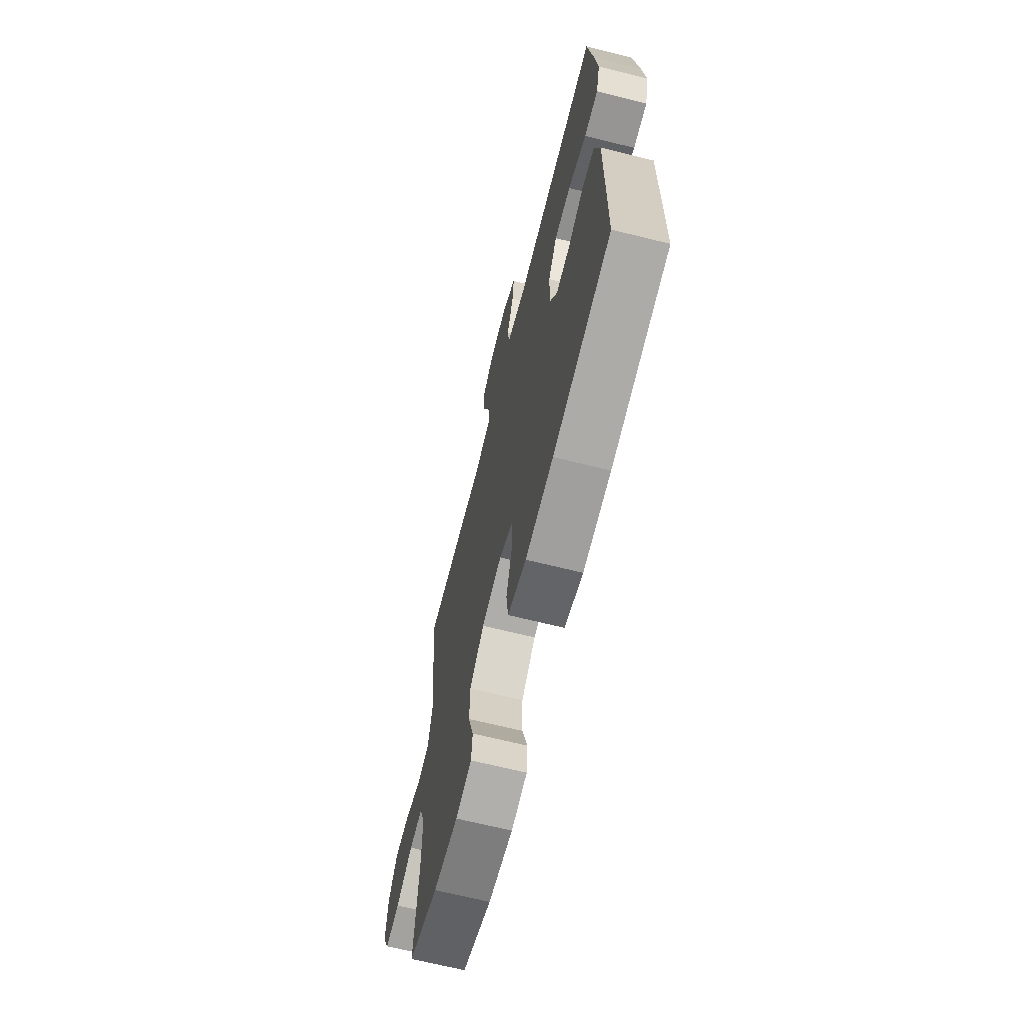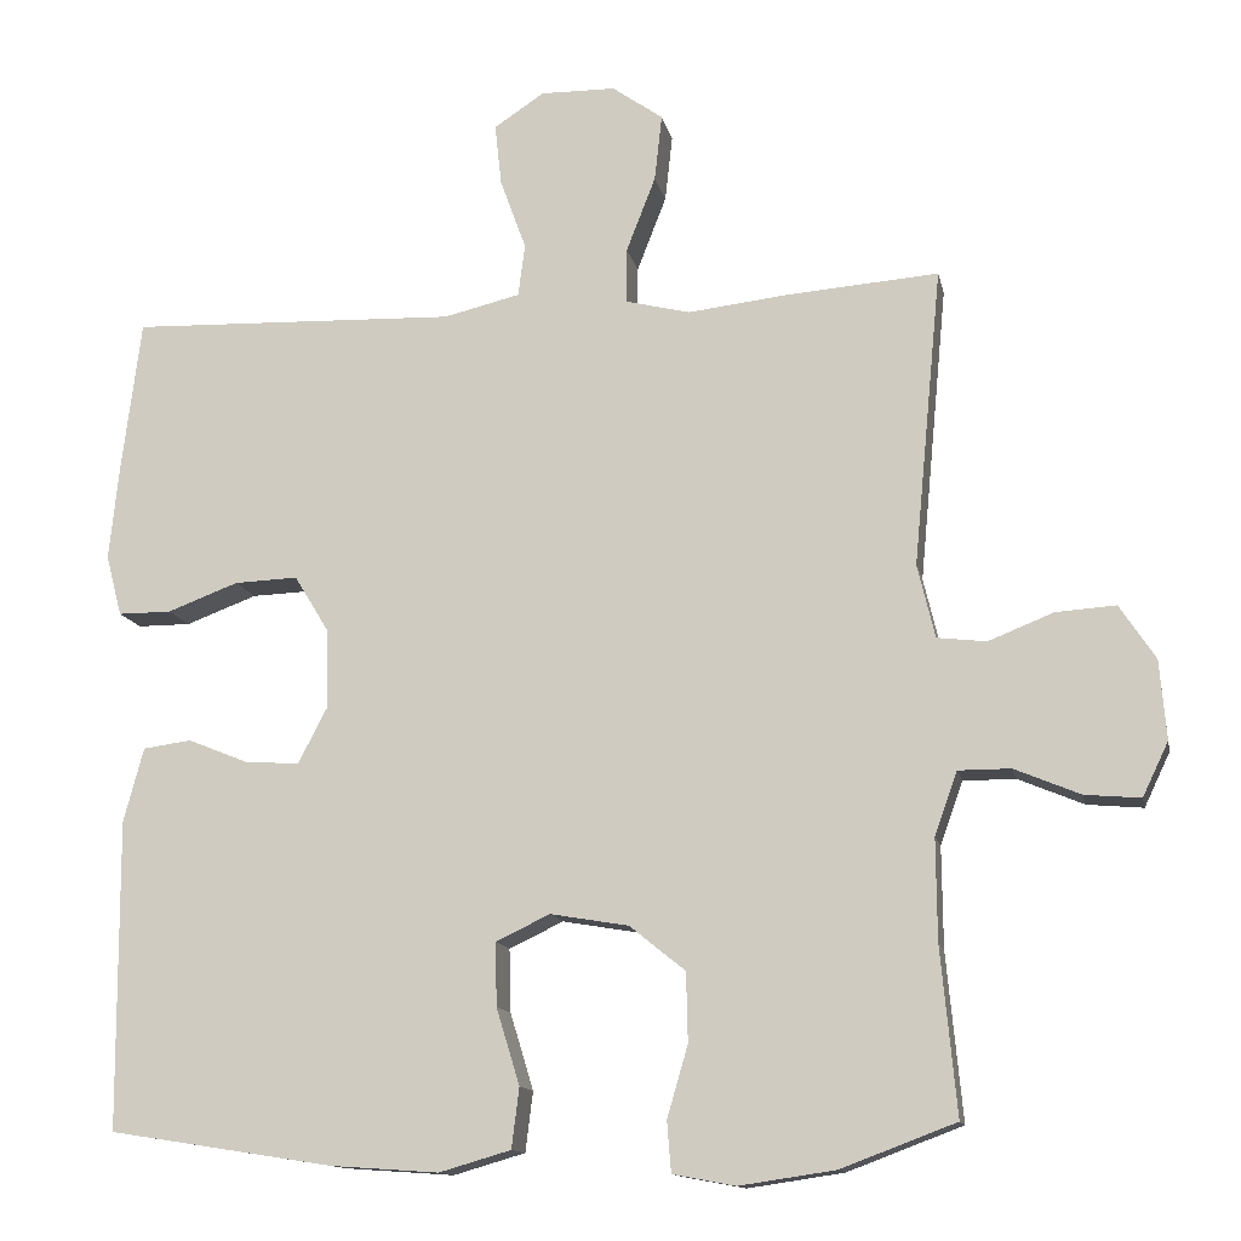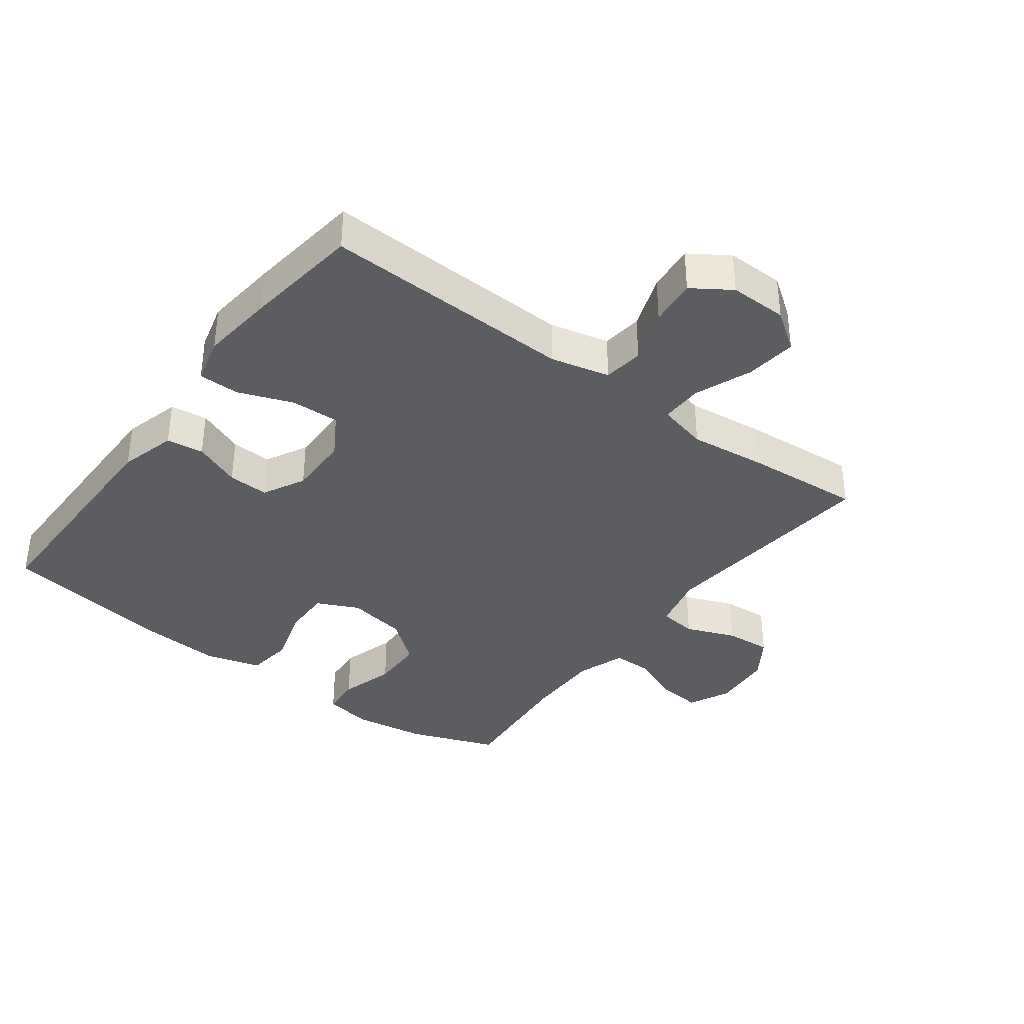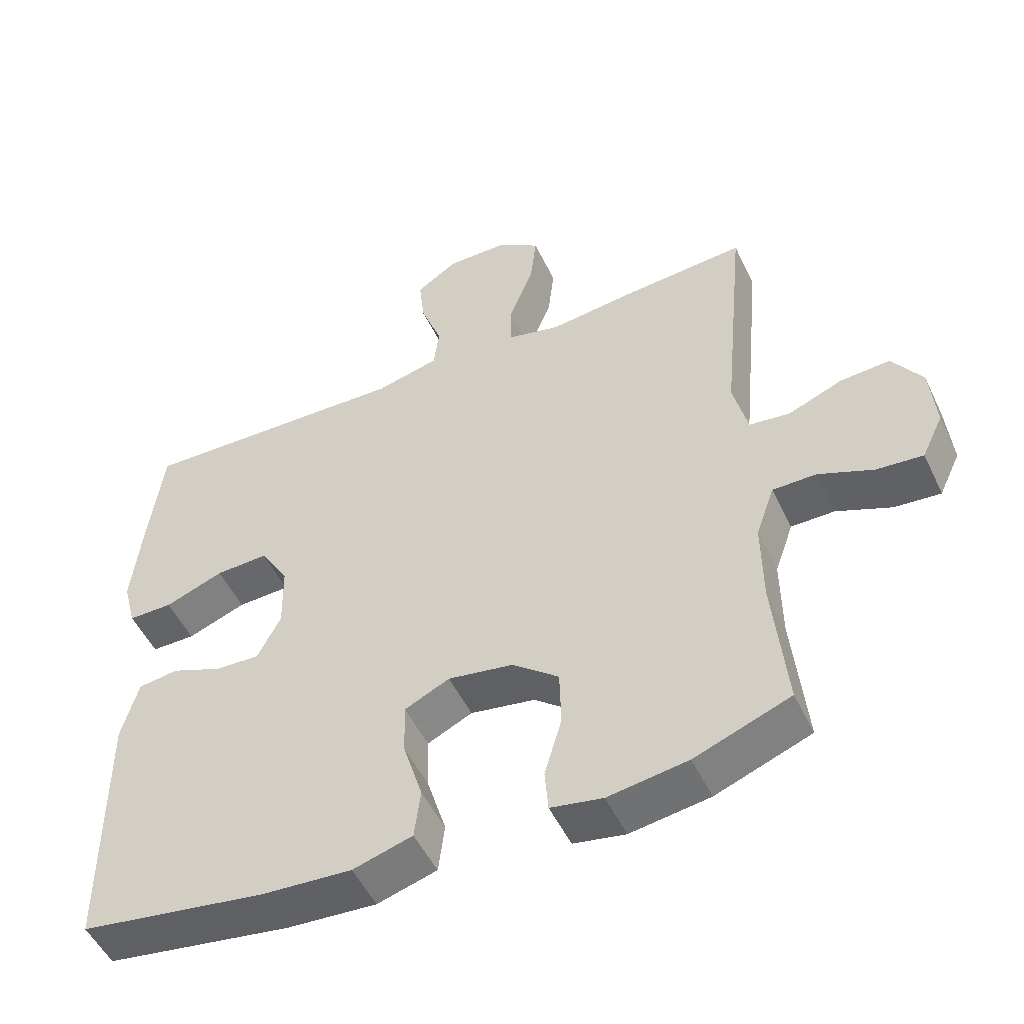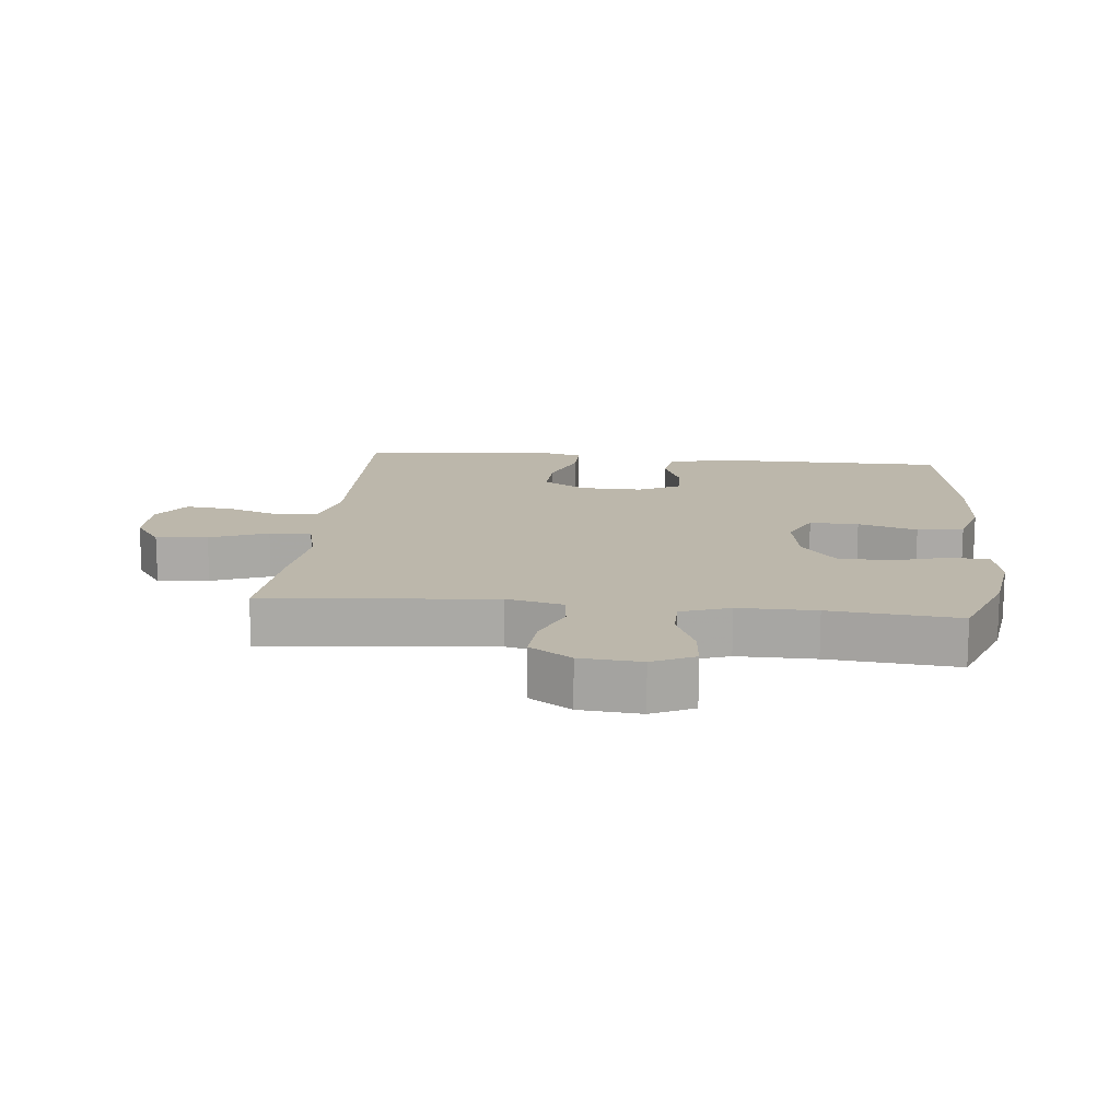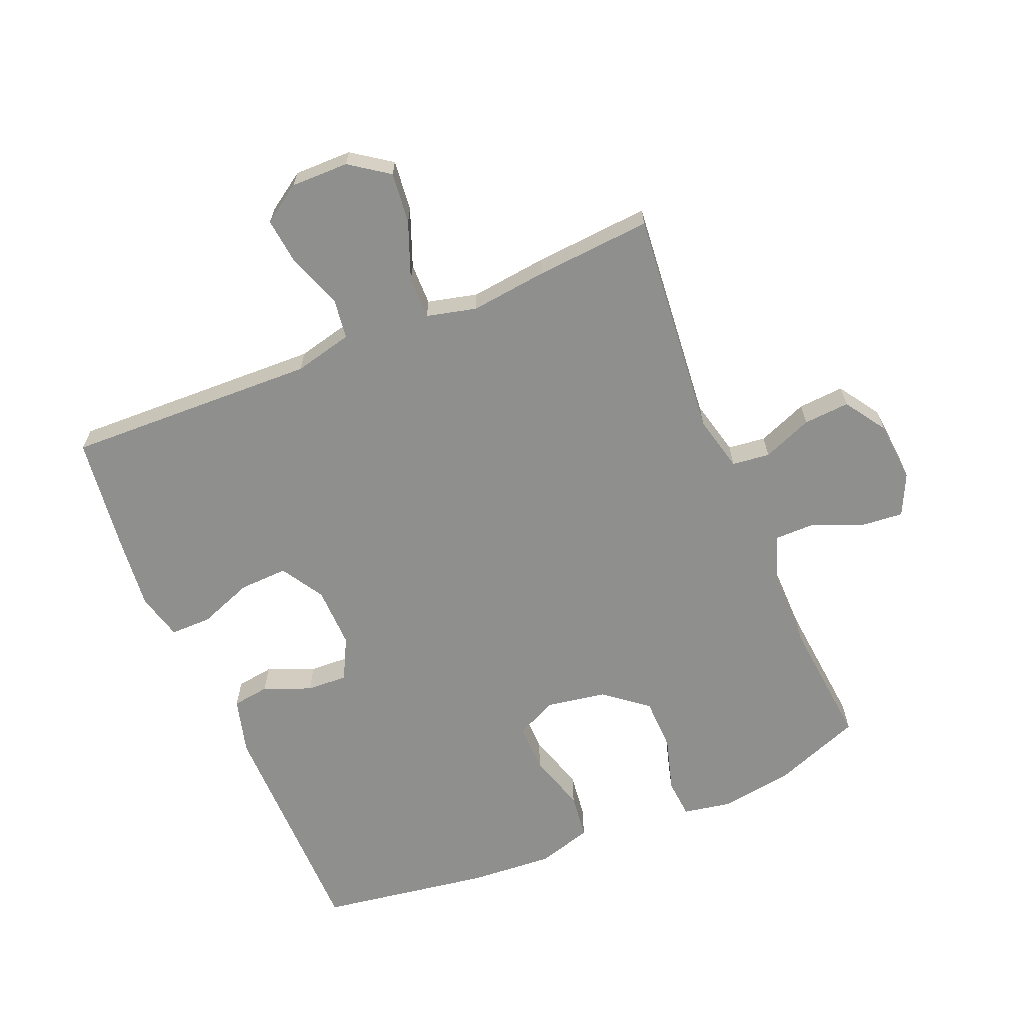
<metadata>
{"format":"obj","ext":"obj","renderer":"f3d","projection":"perspective","resolution":1024,"background":"white","views":[{"elev":-67.5,"azim":-104.0,"up":"+Z"},{"elev":-13.0,"azim":11.5,"up":"+Z"},{"elev":-36.8,"azim":-36.9,"up":"+Y"},{"elev":-51.2,"azim":25.0,"up":"+Z"},{"elev":14.5,"azim":95.8,"up":"+Y"},{"elev":-65.1,"azim":22.7,"up":"+Y"}]}
</metadata>
<code>
v 0.5 0.07 0.5
v 0.466 0.07 0.143
v 0.487 0.07 0.055
v 0.546 0.07 0.048
v 0.624 0.07 0.079
v 0.696 0.07 0.084
v 0.739 0.07 0.019
v 0.747 0.07 -0.076
v 0.716 0.07 -0.141
v 0.649 0.07 -0.135
v 0.57 0.07 -0.102
v 0.507 0.07 -0.102
v 0.48 0.07 -0.178
v 0.481 0.07 -0.299
v 0.5 0.07 -0.5
v 0.362 0.07 -0.552
v 0.247 0.07 -0.569
v 0.172 0.07 -0.555
v 0.167 0.07 -0.494
v 0.192 0.07 -0.408
v 0.19 0.07 -0.325
v 0.123 0.07 -0.271
v 0.029 0.07 -0.255
v -0.036 0.07 -0.286
v -0.034 0.07 -0.362
v -0.006 0.07 -0.454
v -0.015 0.07 -0.526
v -0.101 0.07 -0.551
v -0.231 0.07 -0.542
v -0.5 0.07 -0.5
v -0.502 0.07 -0.129
v -0.478 0.07 -0.04
v -0.42 0.07 -0.032
v -0.346 0.07 -0.062
v -0.282 0.07 -0.065
v -0.248 0.07 0.001
v -0.25 0.07 0.098
v -0.291 0.07 0.165
v -0.367 0.07 0.162
v -0.452 0.07 0.13
v -0.516 0.07 0.13
v -0.535 0.07 0.203
v -0.523 0.07 0.318
v -0.5 0.07 0.5
v -0.107 0.07 0.487
v -0.015 0.07 0.509
v -0.007 0.07 0.572
v -0.038 0.07 0.657
v -0.046 0.07 0.731
v 0.014 0.07 0.771
v 0.104 0.07 0.77
v 0.165 0.07 0.727
v 0.156 0.07 0.647
v 0.121 0.07 0.557
v 0.12 0.07 0.491
v 0.198 0.07 0.472
v 0.319 0.07 0.486
v 0.5 0 0.5
v 0.466 0 0.143
v 0.487 0 0.055
v 0.546 0 0.048
v 0.624 0 0.079
v 0.696 0 0.084
v 0.739 0 0.019
v 0.747 0 -0.076
v 0.716 0 -0.141
v 0.649 0 -0.135
v 0.57 0 -0.102
v 0.507 0 -0.102
v 0.48 0 -0.178
v 0.481 0 -0.299
v 0.5 0 -0.5
v 0.362 0 -0.552
v 0.247 0 -0.569
v 0.172 0 -0.555
v 0.167 0 -0.494
v 0.192 0 -0.408
v 0.19 0 -0.325
v 0.123 0 -0.271
v 0.029 0 -0.255
v -0.036 0 -0.286
v -0.034 0 -0.362
v -0.006 0 -0.454
v -0.015 0 -0.526
v -0.101 0 -0.551
v -0.231 0 -0.542
v -0.5 0 -0.5
v -0.502 0 -0.129
v -0.478 0 -0.04
v -0.42 0 -0.032
v -0.346 0 -0.062
v -0.282 0 -0.065
v -0.248 0 0.001
v -0.25 0 0.098
v -0.291 0 0.165
v -0.367 0 0.162
v -0.452 0 0.13
v -0.516 0 0.13
v -0.535 0 0.203
v -0.523 0 0.318
v -0.5 0 0.5
v -0.107 0 0.487
v -0.015 0 0.509
v -0.007 0 0.572
v -0.038 0 0.657
v -0.046 0 0.731
v 0.014 0 0.771
v 0.104 0 0.77
v 0.165 0 0.727
v 0.156 0 0.647
v 0.121 0 0.557
v 0.12 0 0.491
v 0.198 0 0.472
v 0.319 0 0.486
f 56 57 1 2
f 55 56 2 3
f 52 53 54
f 51 52 54
f 50 51 54
f 49 50 54
f 48 49 54
f 47 48 54
f 46 47 54 55
f 45 46 55 3
f 43 44 45
f 42 43 45
f 41 42 45
f 40 41 45
f 39 40 45
f 38 39 45
f 37 38 45 3
f 32 33 34
f 31 32 34
f 30 31 34
f 29 30 34
f 28 29 34
f 27 28 34
f 26 27 34
f 25 26 34
f 24 25 34 35
f 23 24 35 36
f 18 19 20
f 17 18 20
f 16 17 20
f 15 16 20
f 14 15 20
f 13 14 20 21
f 12 13 21 22
f 9 10 11
f 8 9 11
f 7 8 11
f 6 7 11
f 5 6 11
f 4 5 11
f 4 11 12
f 23 36 37
f 22 23 37
f 12 22 37
f 4 12 37
f 3 4 37
f 59 58 114 113
f 60 59 113 112
f 111 110 109
f 111 109 108
f 111 108 107
f 111 107 106
f 111 106 105
f 111 105 104
f 112 111 104 103
f 60 112 103 102
f 102 101 100
f 102 100 99
f 102 99 98
f 102 98 97
f 102 97 96
f 102 96 95
f 60 102 95 94
f 91 90 89
f 91 89 88
f 91 88 87
f 91 87 86
f 91 86 85
f 91 85 84
f 91 84 83
f 91 83 82
f 92 91 82 81
f 93 92 81 80
f 77 76 75
f 77 75 74
f 77 74 73
f 77 73 72
f 77 72 71
f 78 77 71 70
f 79 78 70 69
f 68 67 66
f 68 66 65
f 68 65 64
f 68 64 63
f 68 63 62
f 68 62 61
f 69 68 61
f 94 93 80
f 94 80 79
f 94 79 69
f 94 69 61
f 94 61 60
f 1 58 59 2
f 2 59 60 3
f 3 60 61 4
f 4 61 62 5
f 5 62 63 6
f 6 63 64 7
f 7 64 65 8
f 8 65 66 9
f 9 66 67 10
f 10 67 68 11
f 11 68 69 12
f 12 69 70 13
f 13 70 71 14
f 14 71 72 15
f 15 72 73 16
f 16 73 74 17
f 17 74 75 18
f 18 75 76 19
f 19 76 77 20
f 20 77 78 21
f 21 78 79 22
f 22 79 80 23
f 23 80 81 24
f 24 81 82 25
f 25 82 83 26
f 26 83 84 27
f 27 84 85 28
f 28 85 86 29
f 29 86 87 30
f 30 87 88 31
f 31 88 89 32
f 32 89 90 33
f 33 90 91 34
f 34 91 92 35
f 35 92 93 36
f 36 93 94 37
f 37 94 95 38
f 38 95 96 39
f 39 96 97 40
f 40 97 98 41
f 41 98 99 42
f 42 99 100 43
f 43 100 101 44
f 44 101 102 45
f 45 102 103 46
f 46 103 104 47
f 47 104 105 48
f 48 105 106 49
f 49 106 107 50
f 50 107 108 51
f 51 108 109 52
f 52 109 110 53
f 53 110 111 54
f 54 111 112 55
f 55 112 113 56
f 56 113 114 57
f 57 114 58 1

</code>
